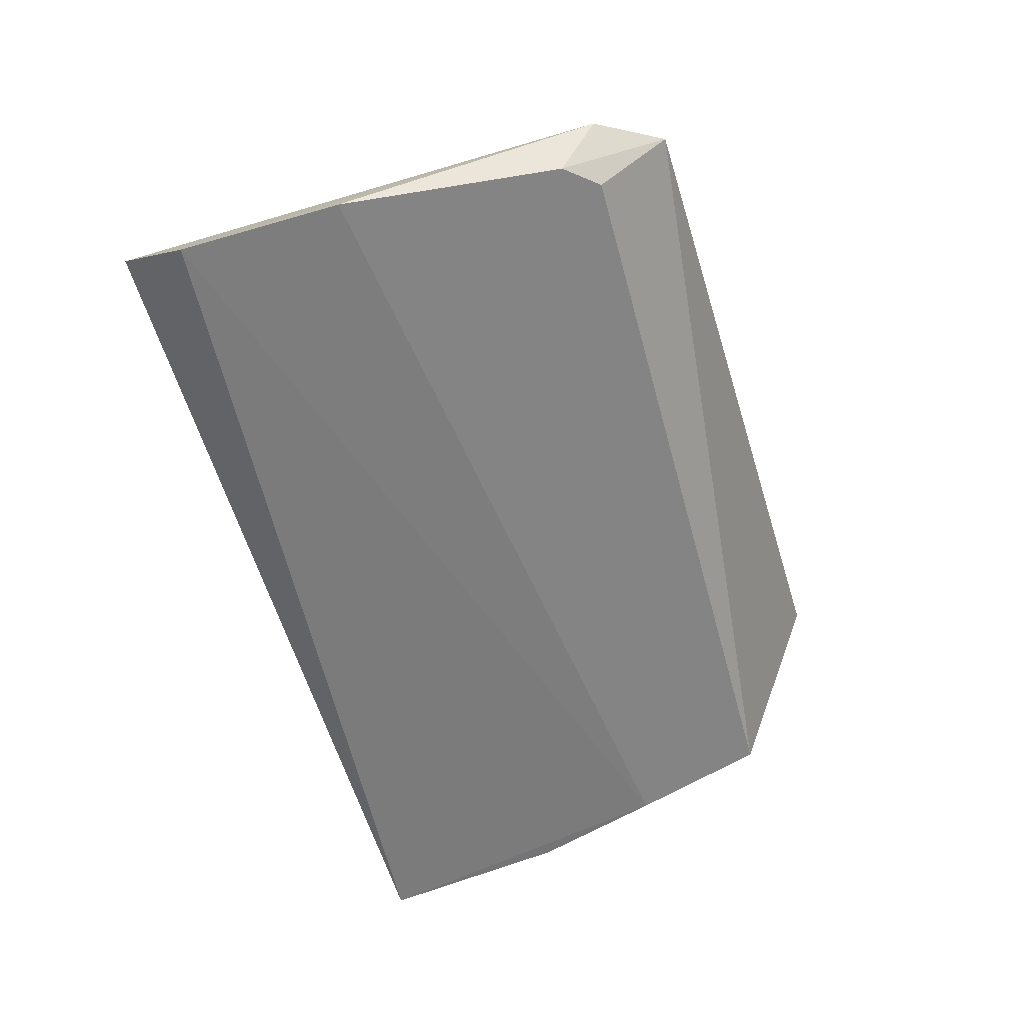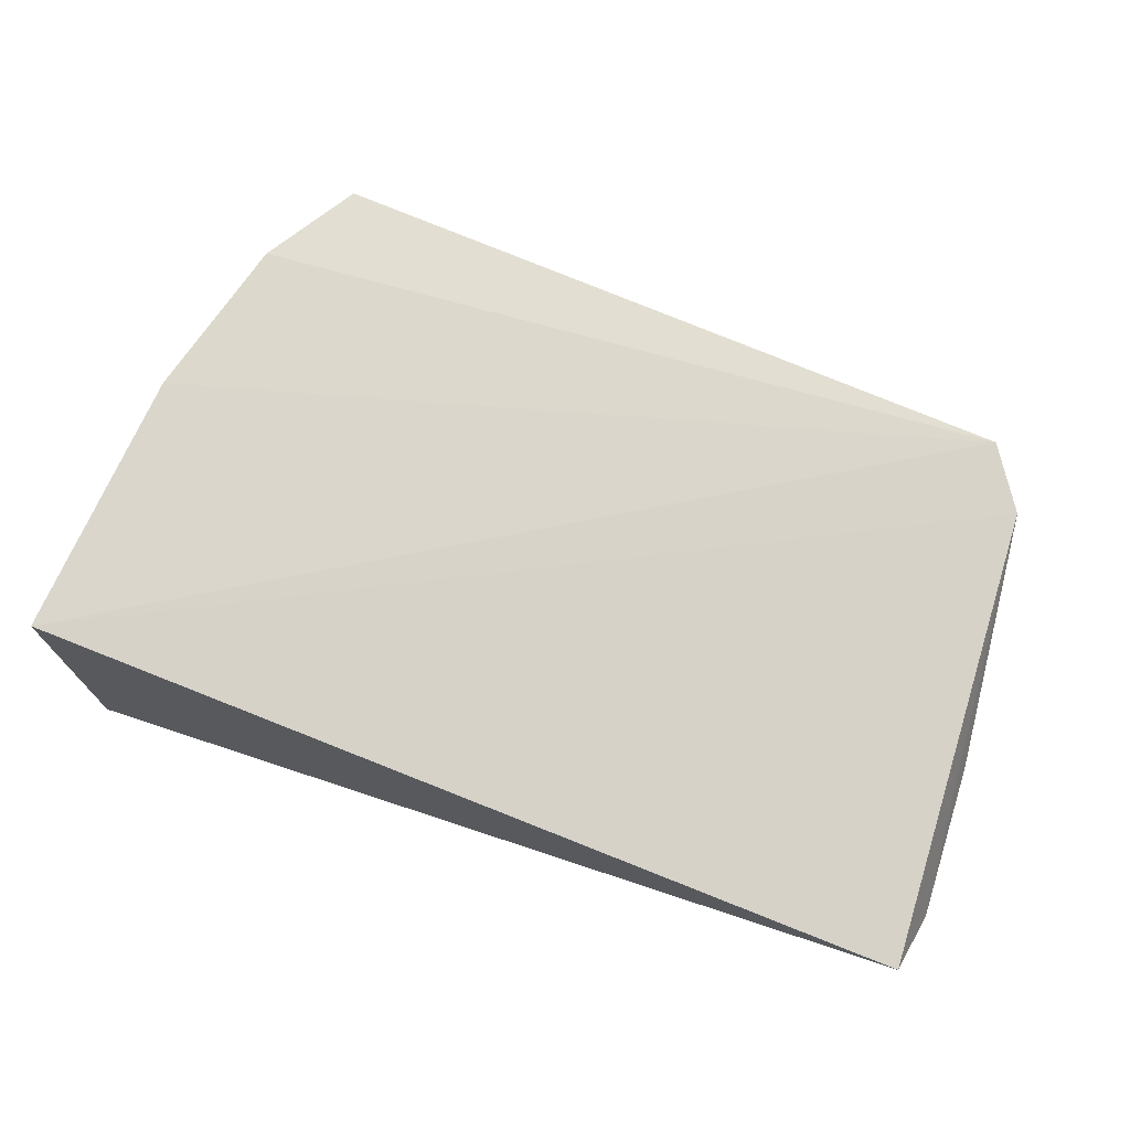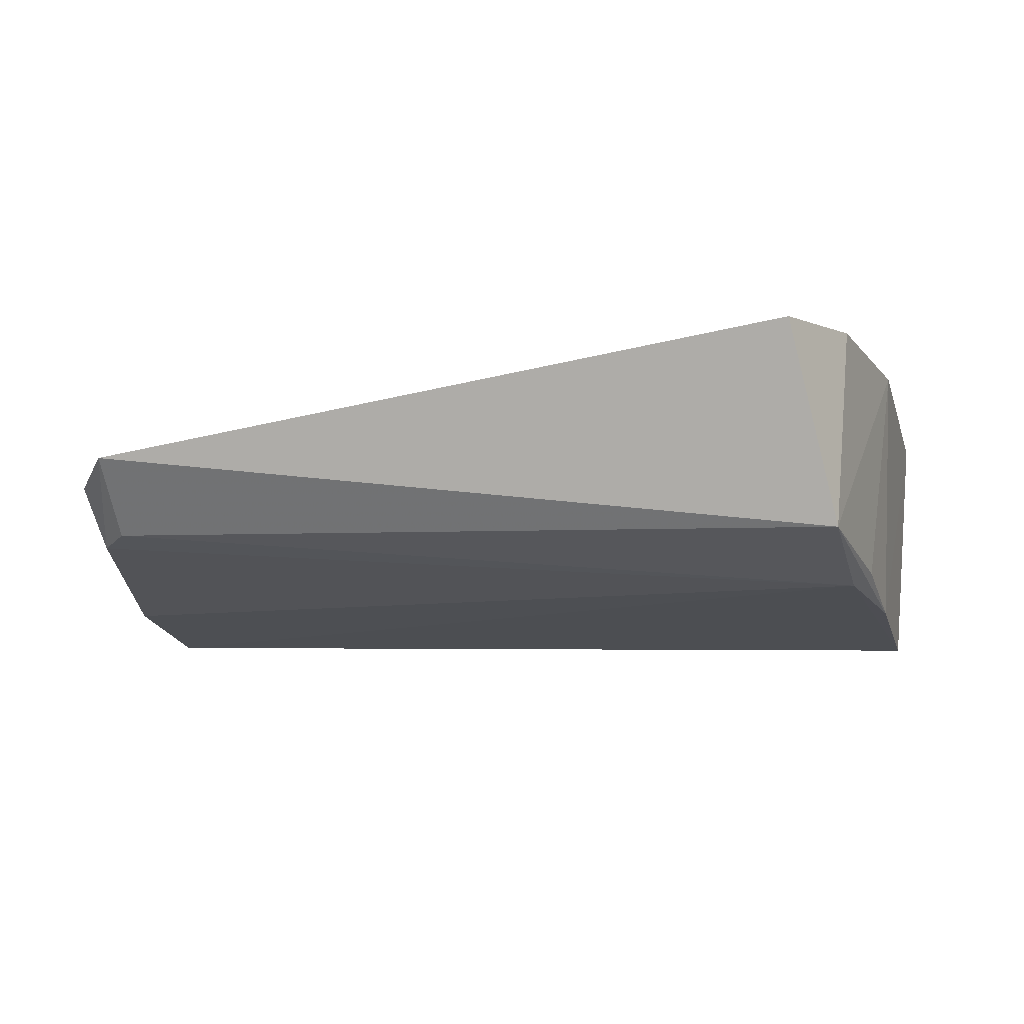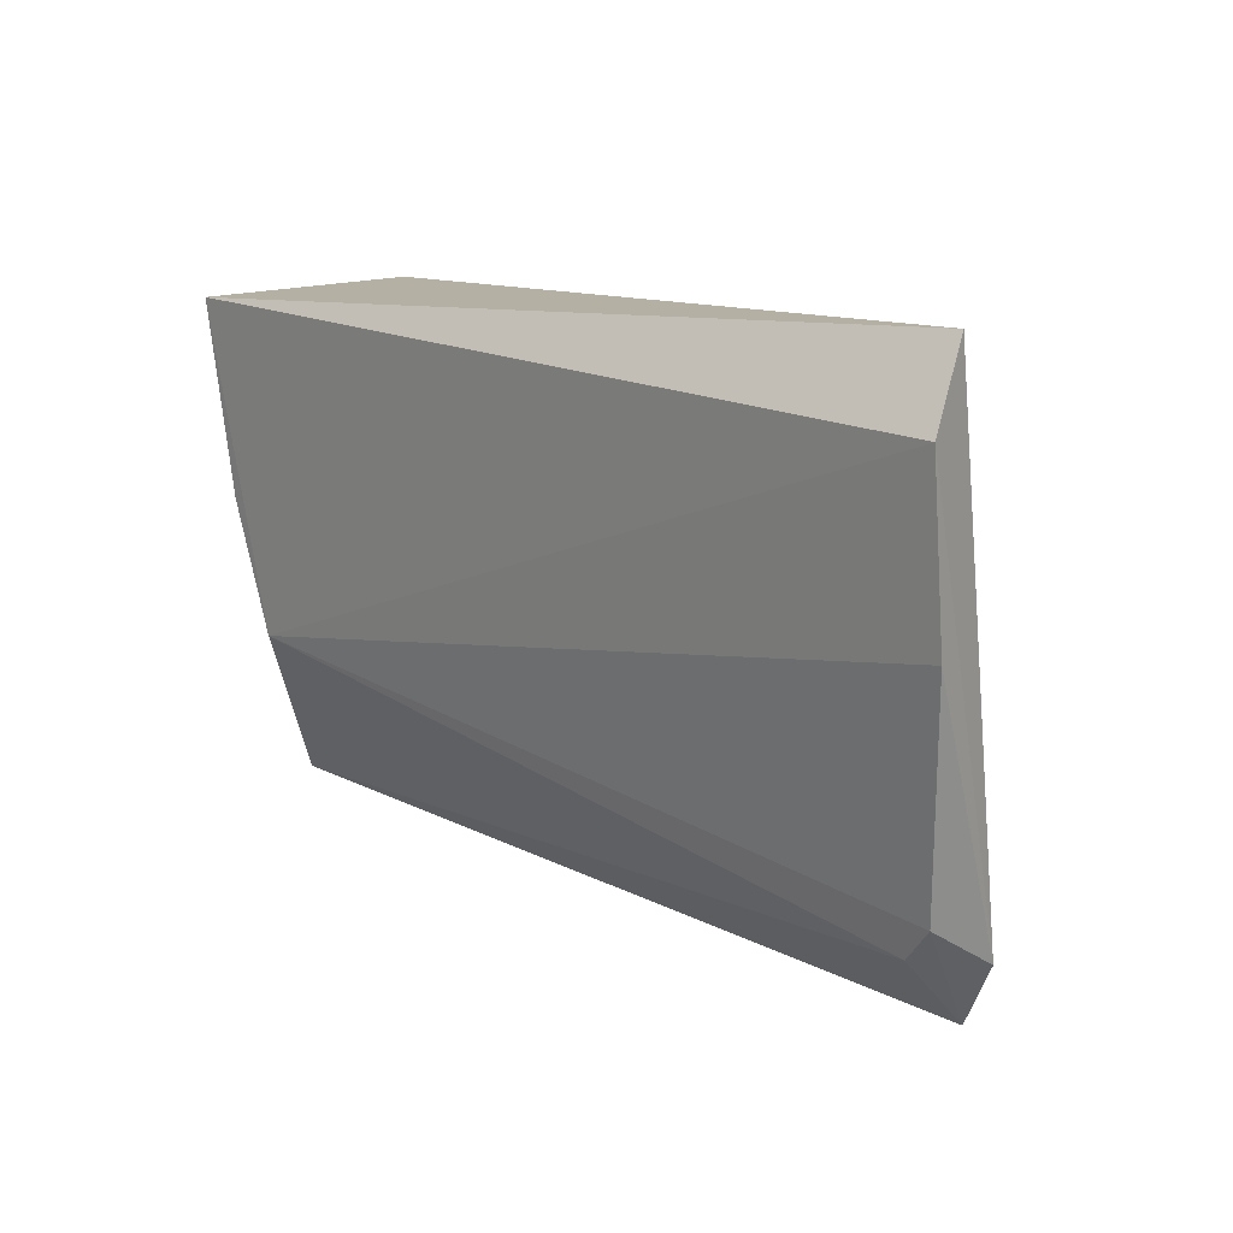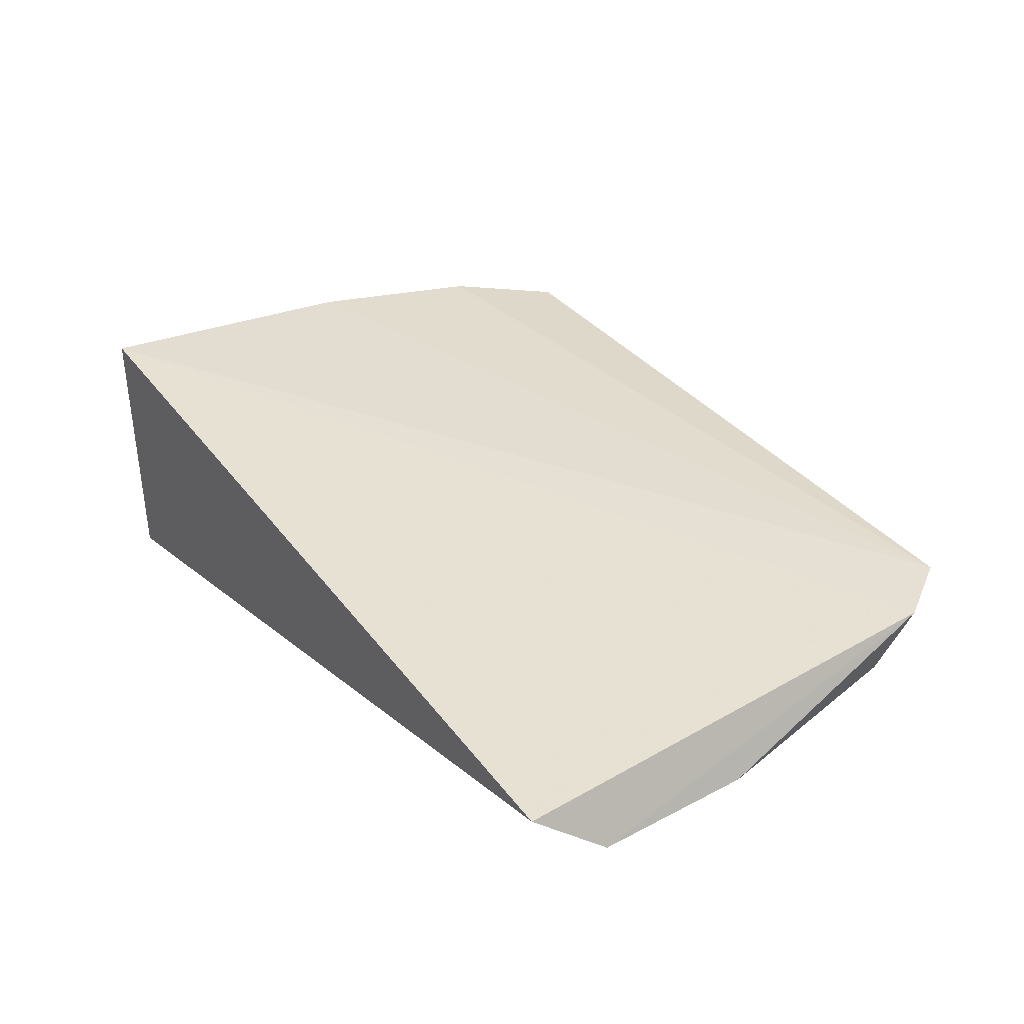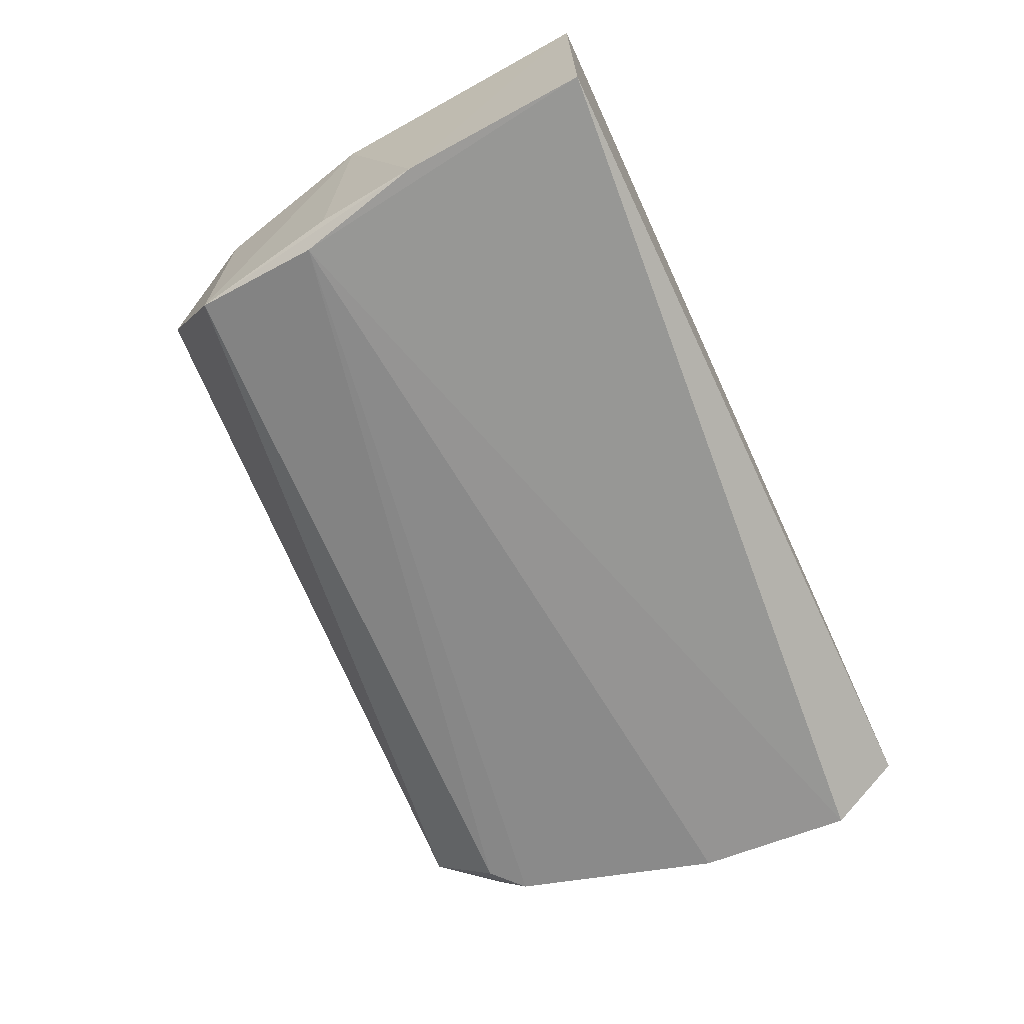
<metadata>
{"format":"obj","ext":"obj","renderer":"f3d","projection":"perspective","resolution":1024,"background":"white","views":[{"elev":-56.1,"azim":-75.0,"up":"+Z"},{"elev":67.8,"azim":-162.3,"up":"+Z"},{"elev":-12.8,"azim":9.7,"up":"+Z"},{"elev":12.3,"azim":-131.8,"up":"+Y"},{"elev":25.0,"azim":-125.2,"up":"+Z"},{"elev":-71.1,"azim":113.3,"up":"+Z"}]}
</metadata>
<code>
v 0.04471 -0.06902 0.02002
v 0.0425 -0.09071 0.02111
v 0.04301 -0.06942 0.000406
v -0.02679 -0.07286 0.001945
v -0.02178 -0.1105 0.01183
v -0.0254 -0.06709 0.005704
v 0.04156 -0.08445 0.001512
v -0.02504 -0.1054 0.01058
v 0.03441 -0.1121 0.02025
v 0.03876 -0.09469 0.002223
v 0.0389 -0.1041 0.0212
v -0.02163 -0.105 0.006481
v 0.03759 -0.1051 0.005045
v -0.02677 -0.08547 0.003068
v -0.02395 -0.1024 0.006006
v 0.04029 -0.09281 0.003533
f 5 2 1
f 6 1 3
f 6 3 4
f 7 1 2
f 7 3 1
f 8 5 1
f 8 1 6
f 8 6 4
f 10 4 3
f 10 3 7
f 11 2 5
f 11 5 9
f 13 9 5
f 13 12 10
f 13 5 12
f 13 11 9
f 13 10 7
f 13 2 11
f 14 8 4
f 14 4 10
f 15 12 5
f 15 5 8
f 15 8 14
f 15 14 10
f 15 10 12
f 16 13 7
f 16 7 2
f 16 2 13

</code>
